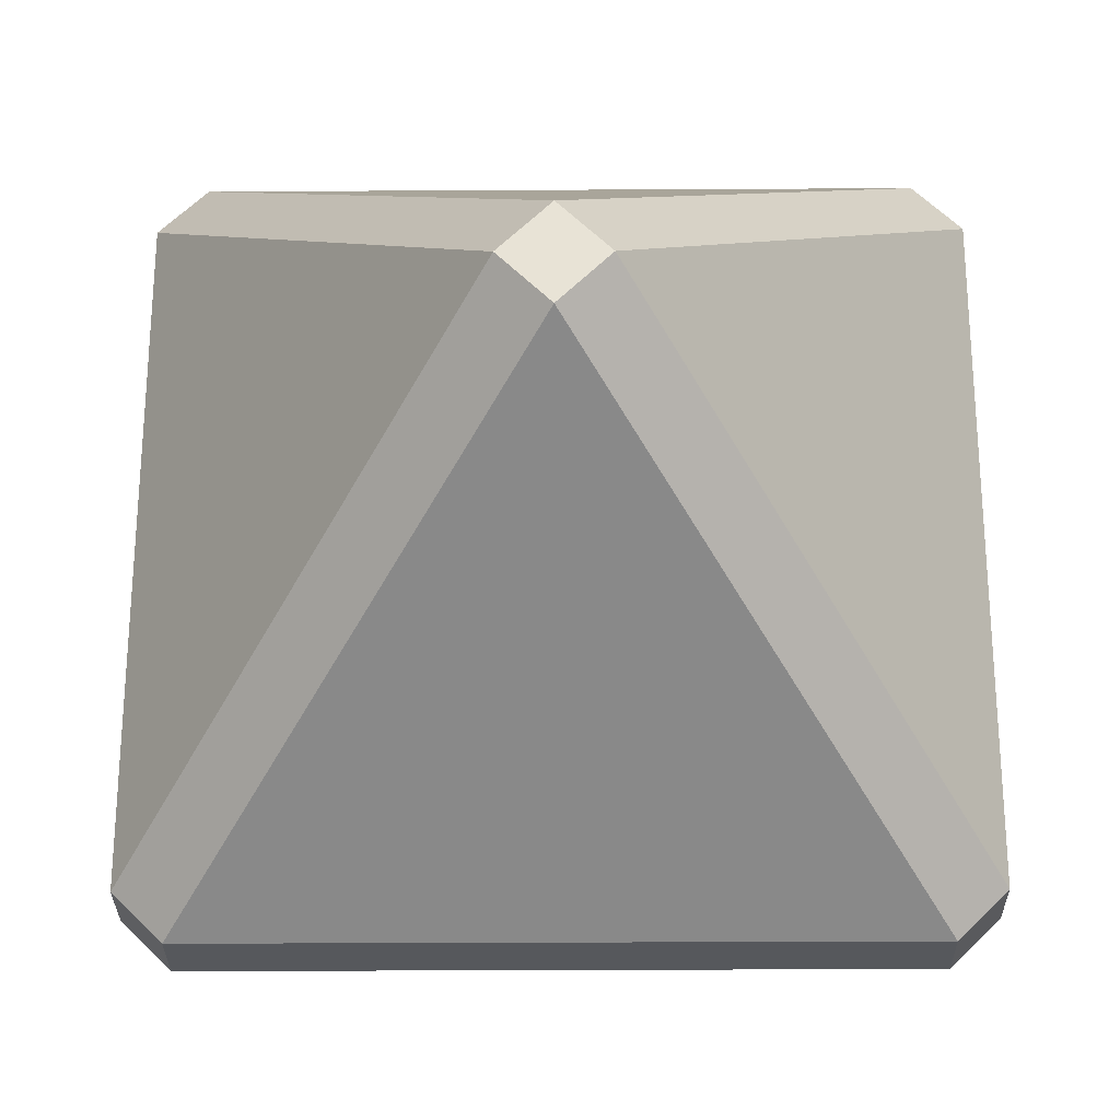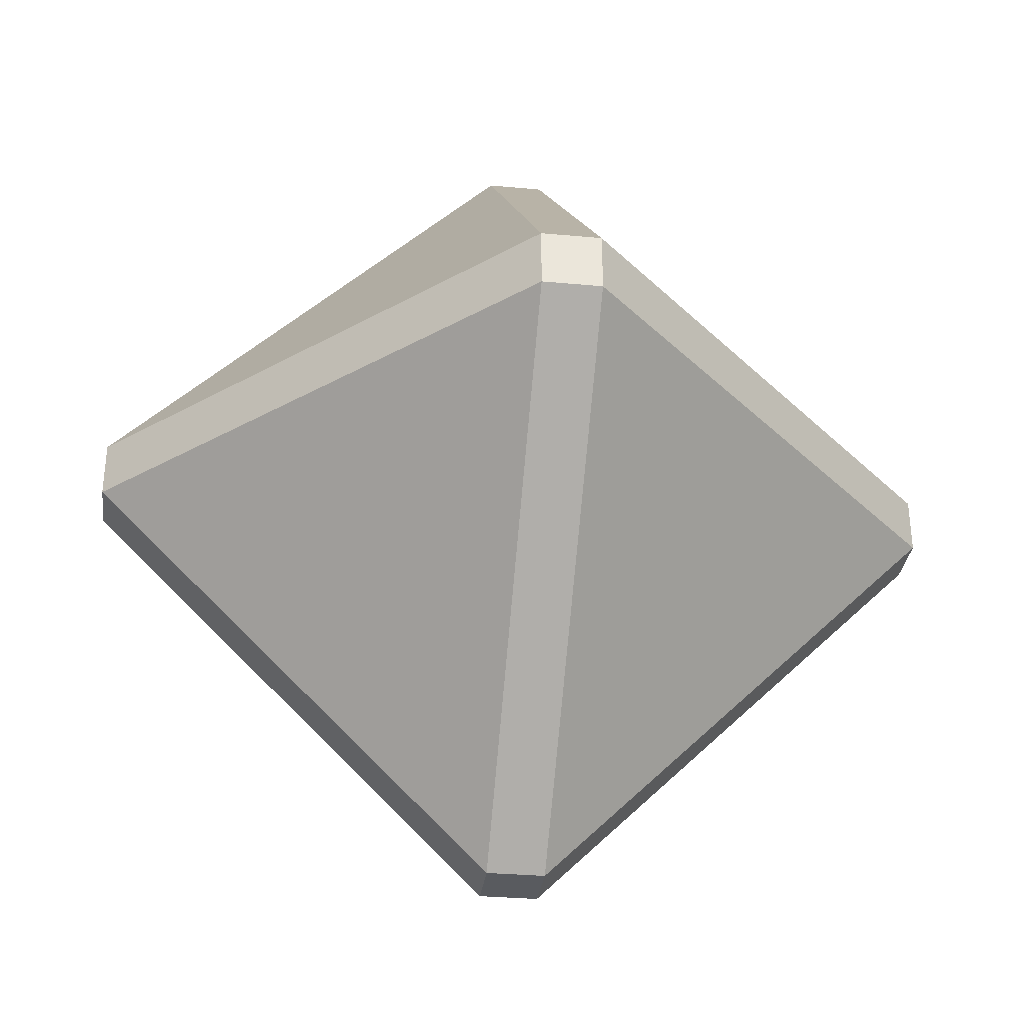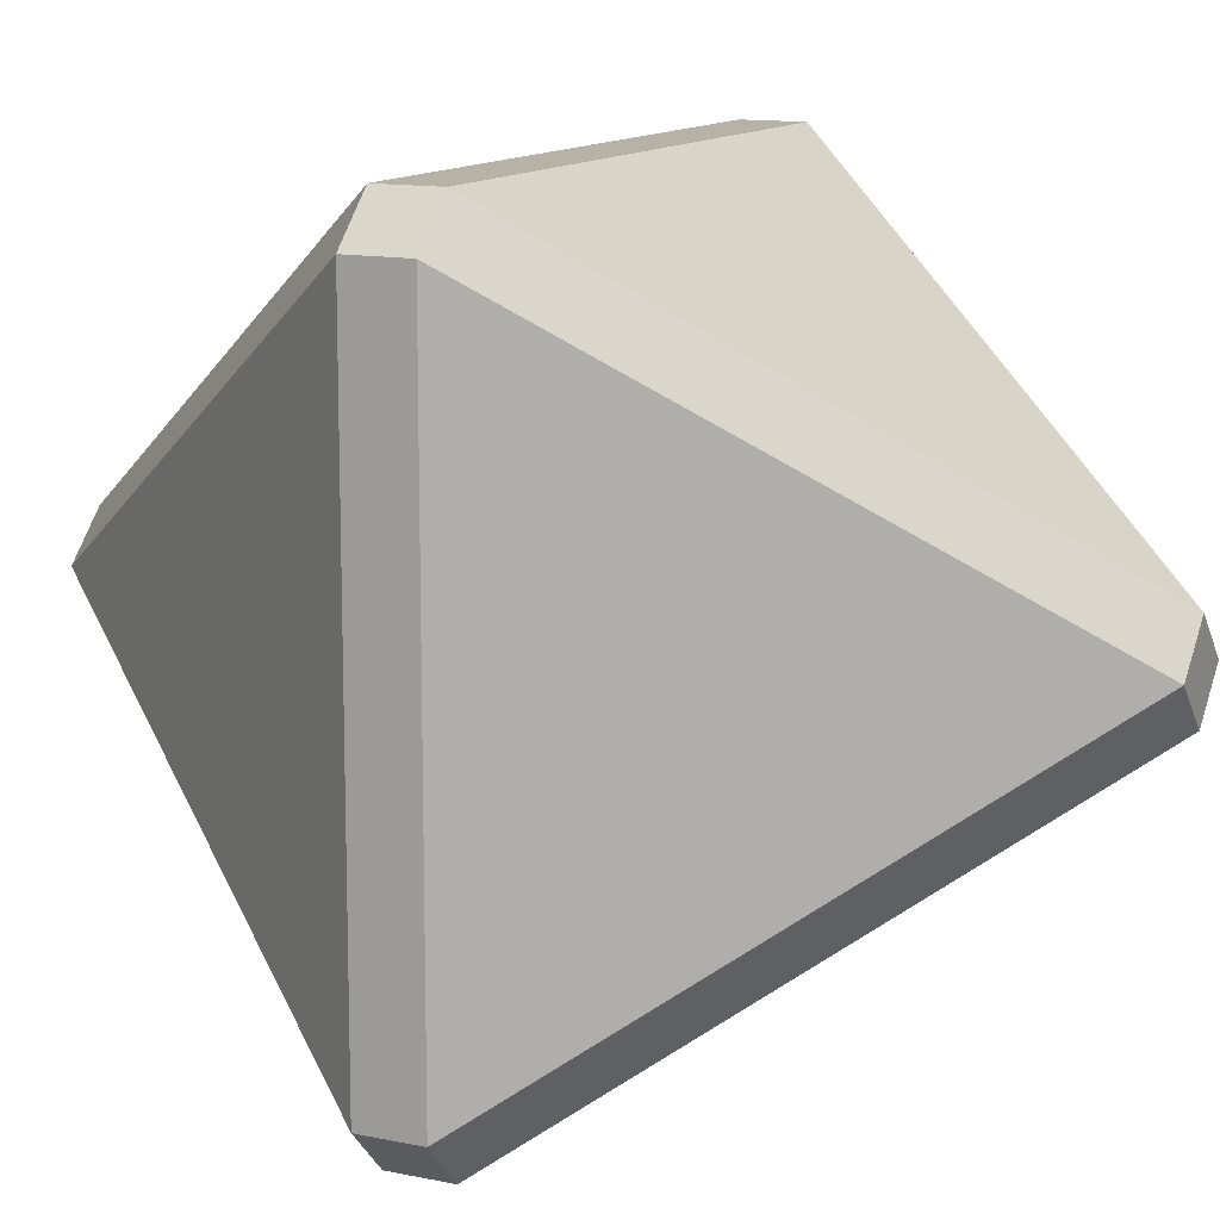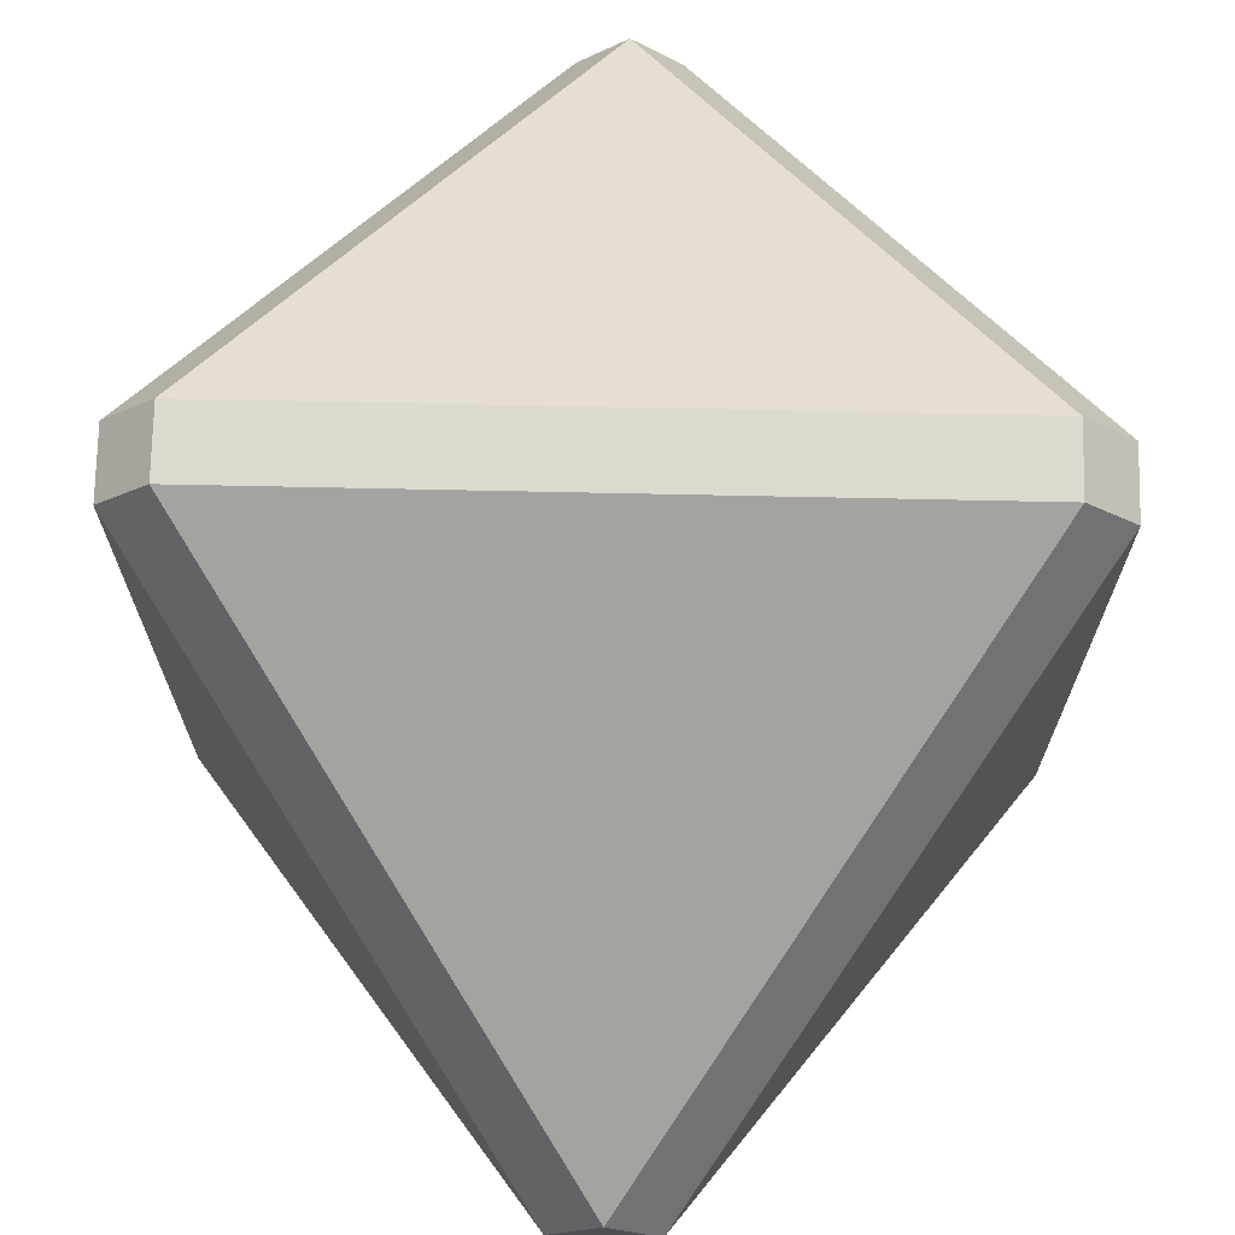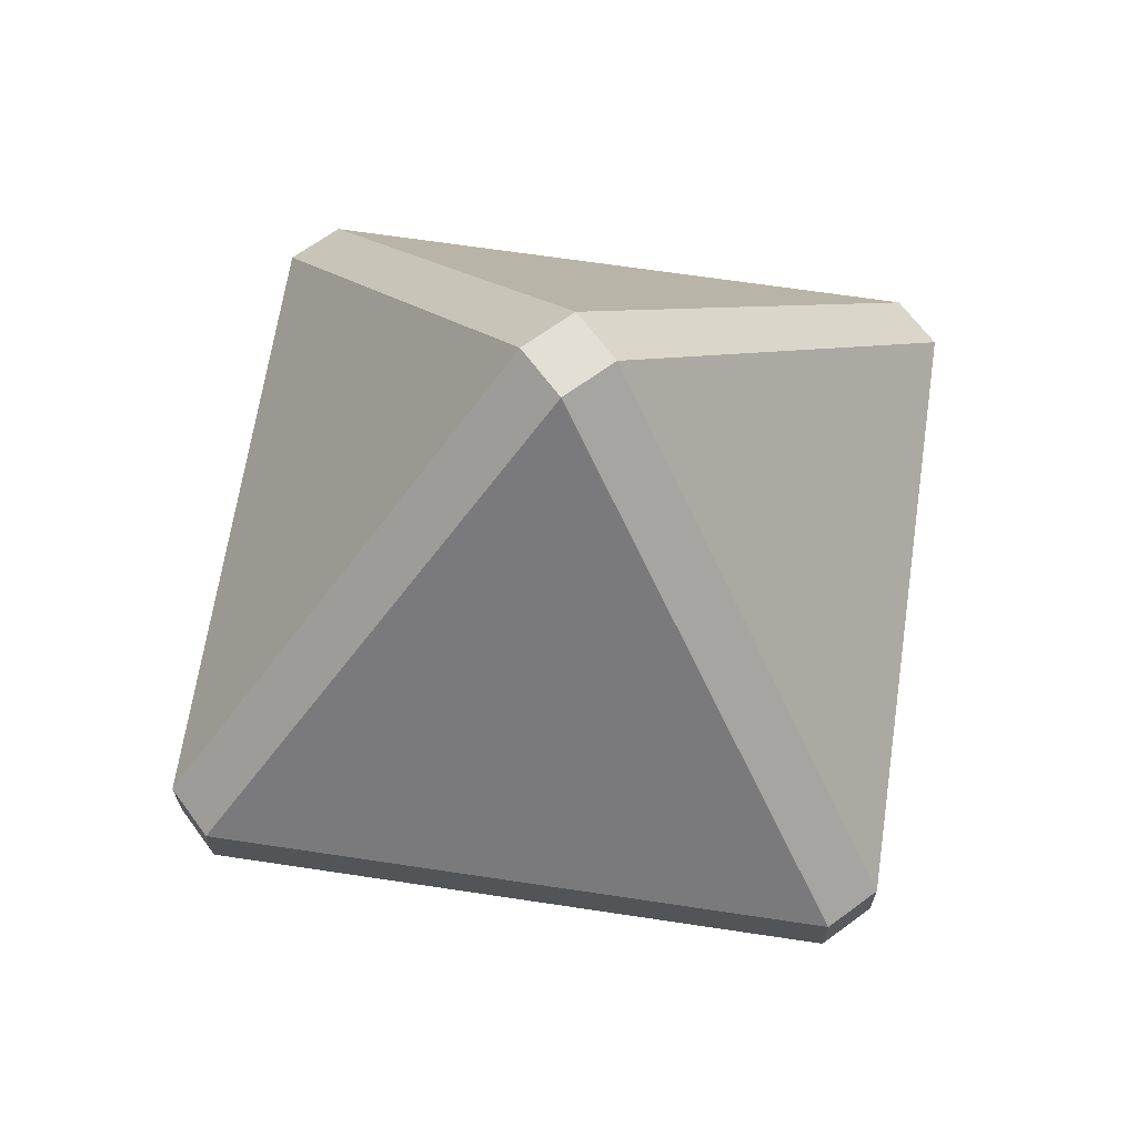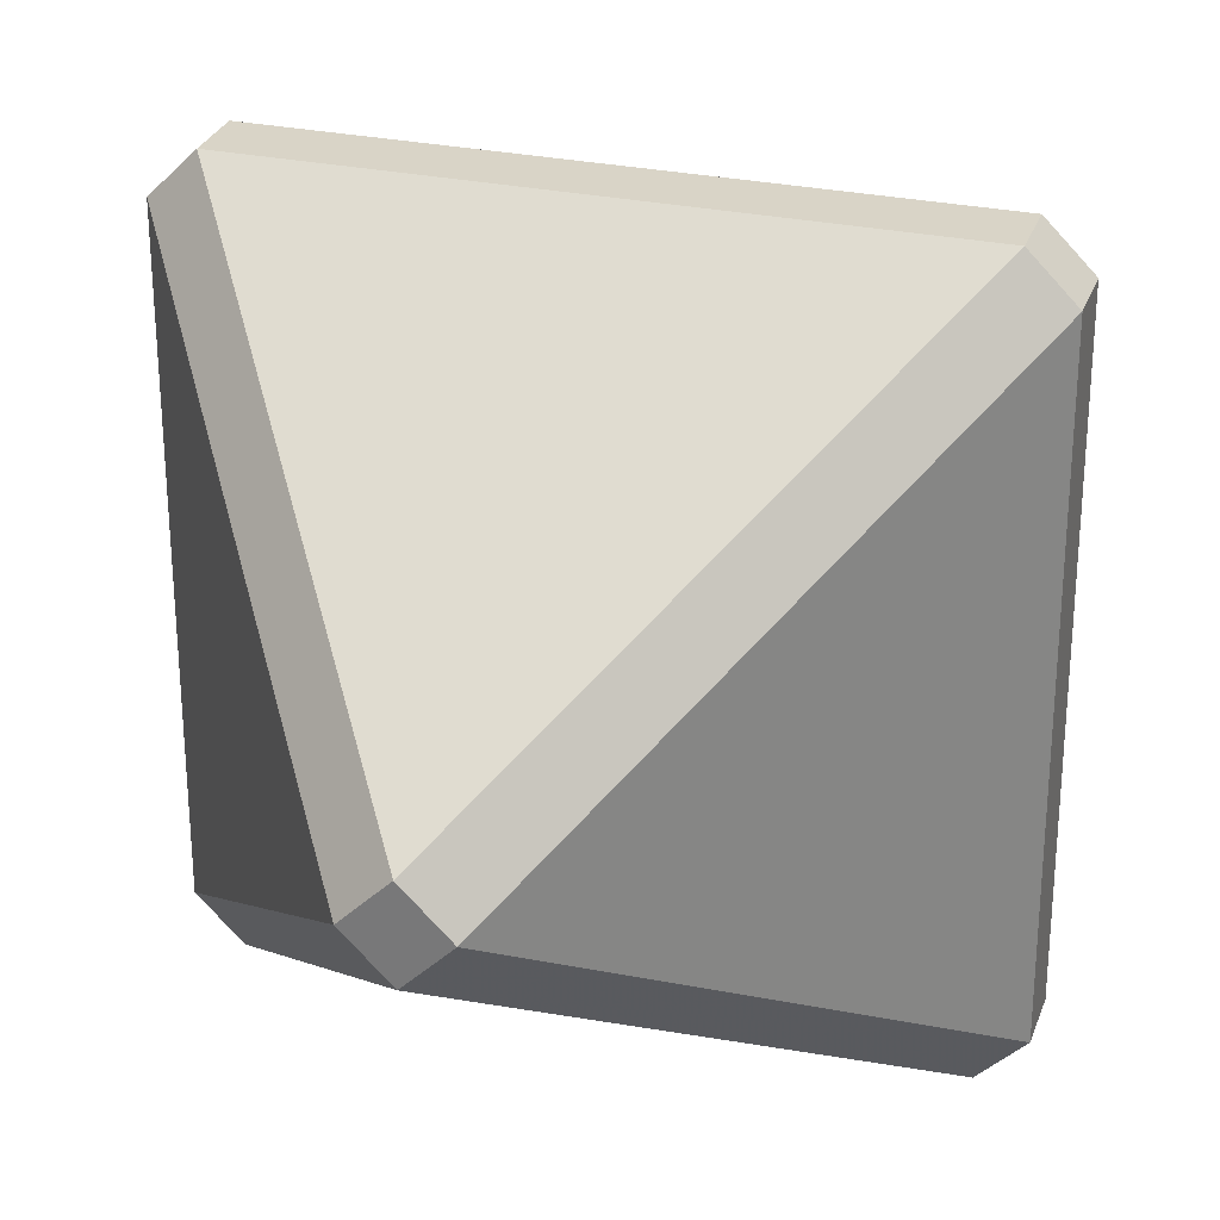
<metadata>
{"format":"obj","ext":"obj","renderer":"f3d","projection":"perspective","resolution":1024,"background":"white","views":[{"elev":-27.8,"azim":0.5,"up":"+Z"},{"elev":-32.7,"azim":-52.3,"up":"+Y"},{"elev":12.5,"azim":115.9,"up":"+Z"},{"elev":71.7,"azim":-178.8,"up":"+Z"},{"elev":66.3,"azim":98.6,"up":"+Y"},{"elev":28.6,"azim":17.5,"up":"+Z"}]}
</metadata>
<code>
o d8_Cube.001
v 0 -39.33 3.635
v 26.02 -2.569 29.66
v -26.02 -2.569 29.66
v 3.635 -39.33 0
v 29.66 -2.569 -26.02
v 29.66 -2.569 26.02
v 0 -39.33 -3.635
v -26.02 -2.569 -29.66
v 26.02 -2.569 -29.66
v -3.635 -39.33 0
v -29.66 -2.569 26.02
v -29.66 -2.569 -26.02
v -29.66 2.571 26.02
v -3.634 39.41 0
v -29.66 2.571 -26.02
v -26.02 2.571 -29.66
v 0 39.41 -3.634
v 26.02 2.571 -29.66
v 29.66 2.571 -26.02
v 3.634 39.41 0
v 29.66 2.571 26.02
v 26.02 2.571 29.66
v 0 39.41 3.634
v -26.02 2.571 29.66
f 3 1 2
f 5 6 4
f 8 9 7
f 11 12 10
f 14 15 13
f 17 18 16
f 20 21 19
f 23 24 22
f 7 9 5 4
f 9 18 19 5
f 1 3 11 10
f 6 21 22 2
f 10 12 8 7
f 12 11 13 15
f 9 8 16 18
f 13 11 3 24
f 6 5 19 21
f 1 10 7 4
f 18 17 20 19
f 3 2 22 24
f 20 17 14 23
f 21 20 23 22
f 15 14 17 16
f 2 1 4 6
f 12 15 16 8
f 14 13 24 23

</code>
